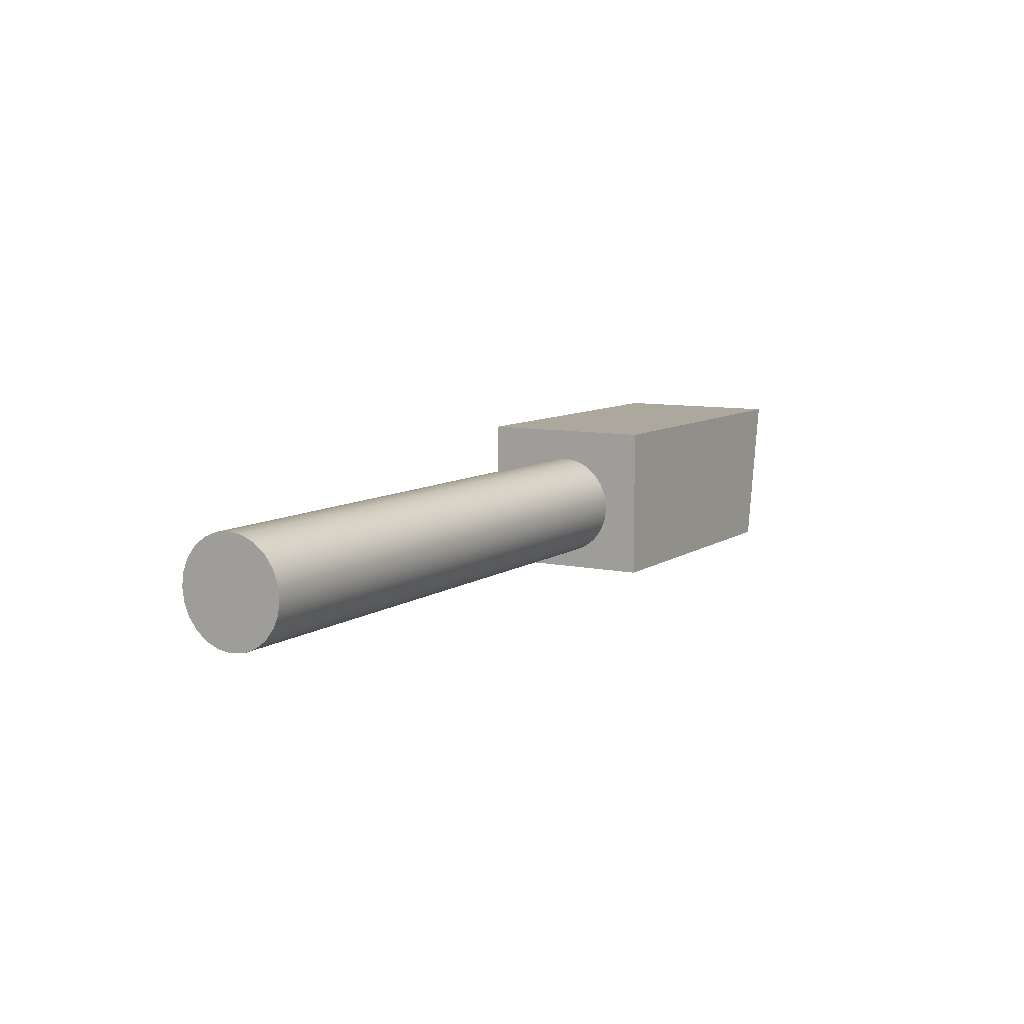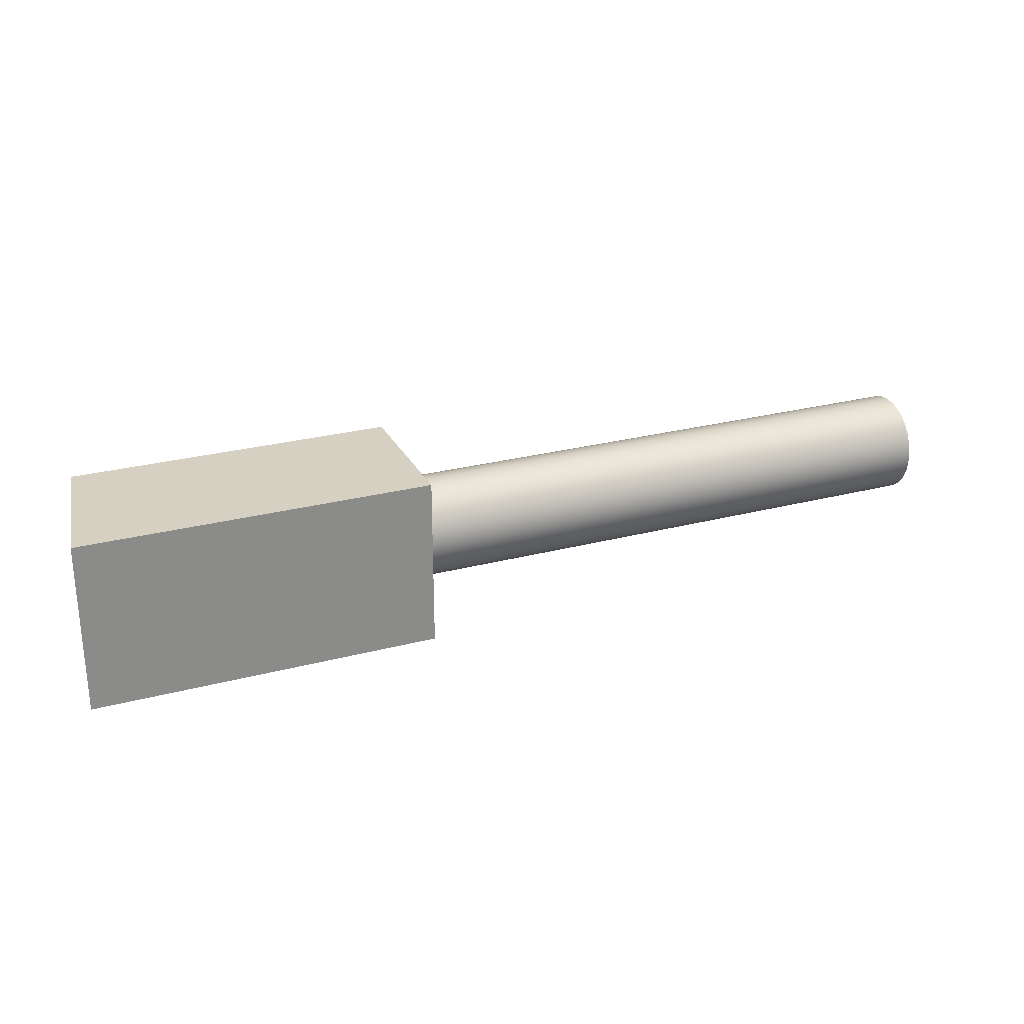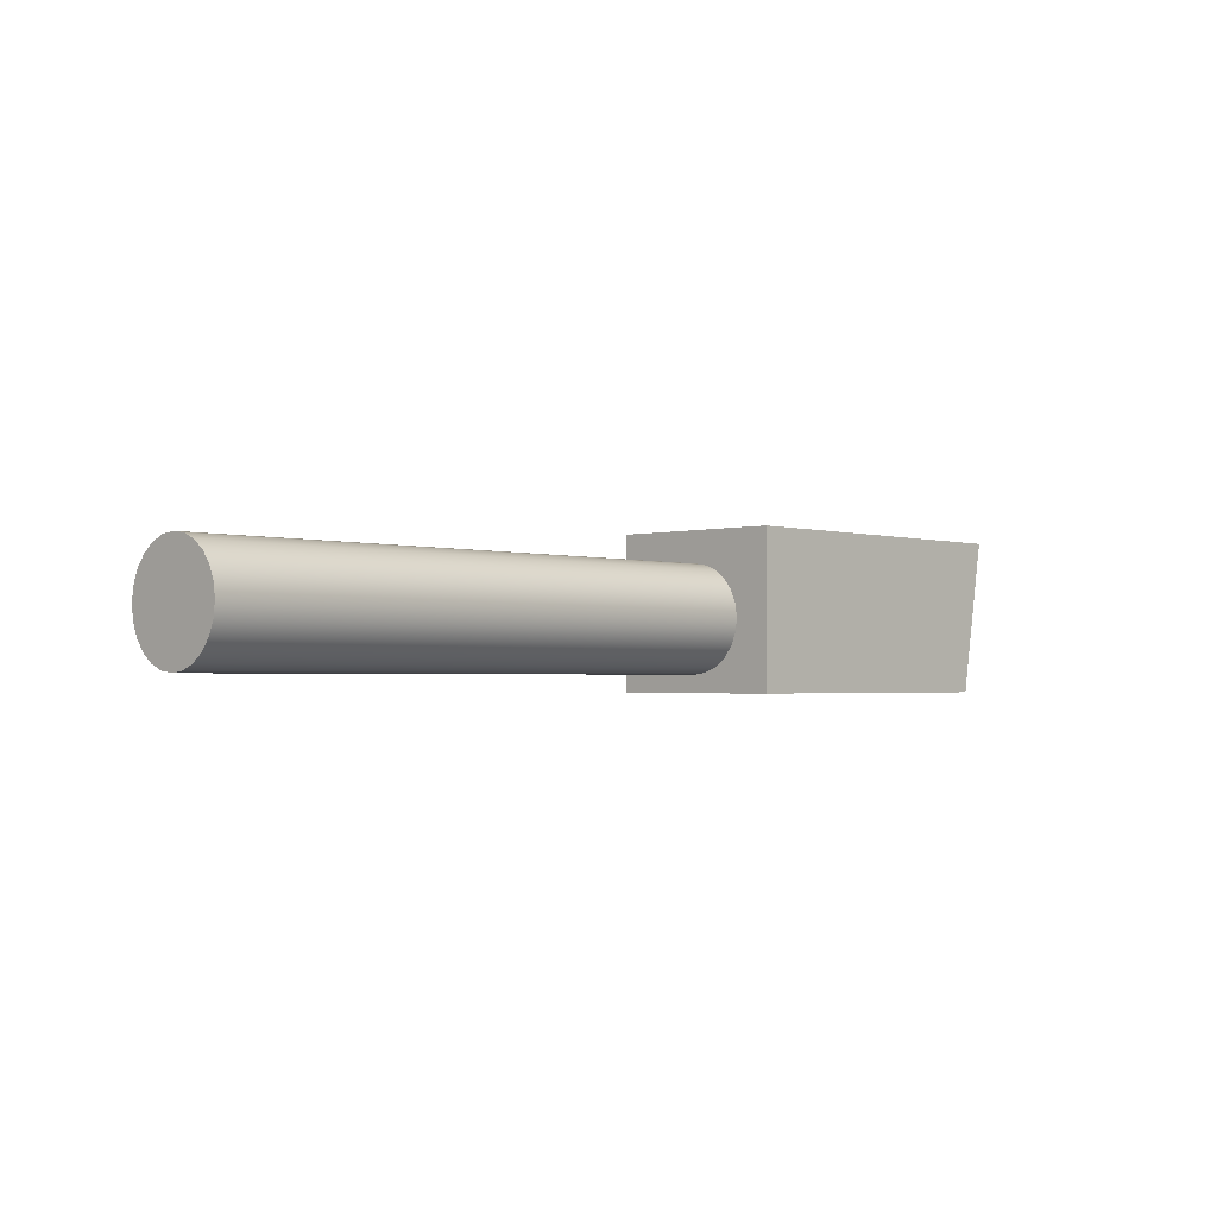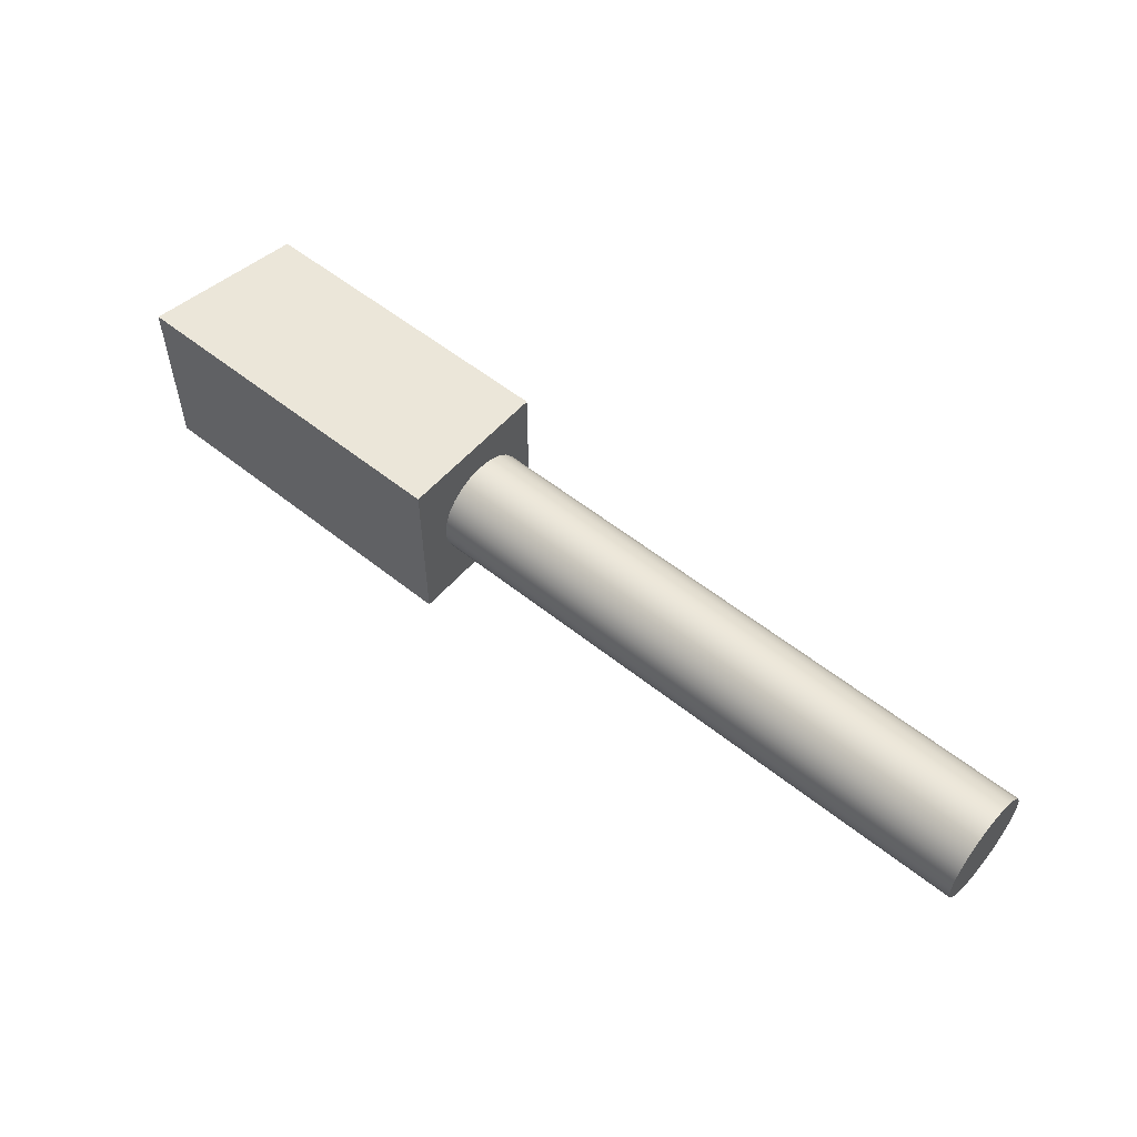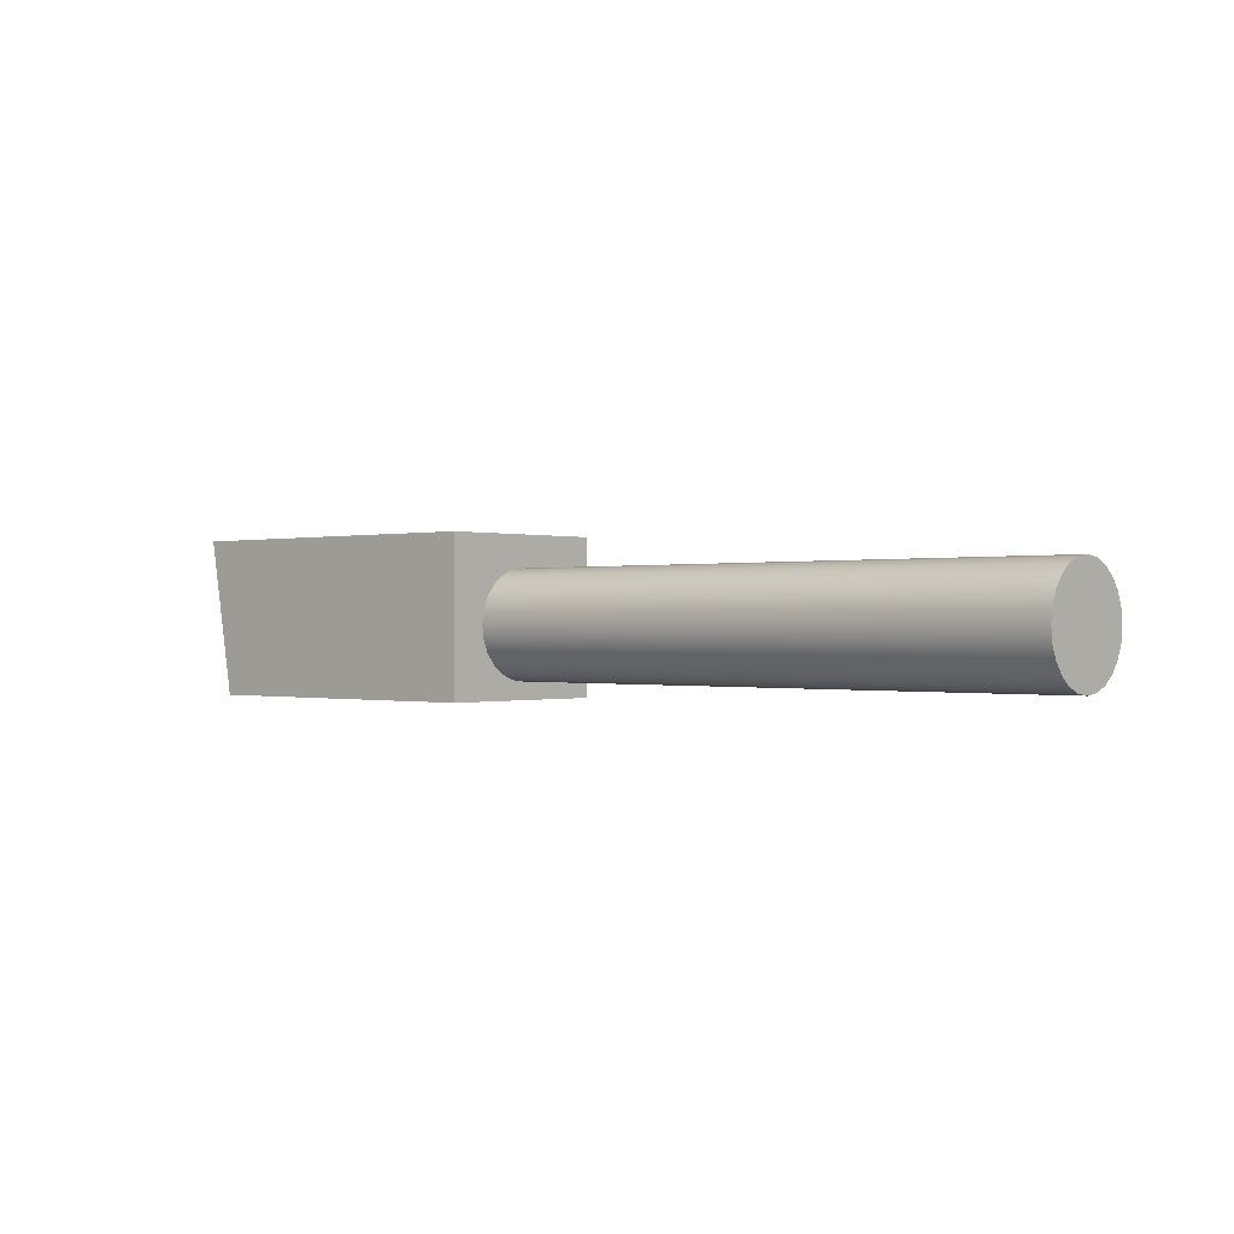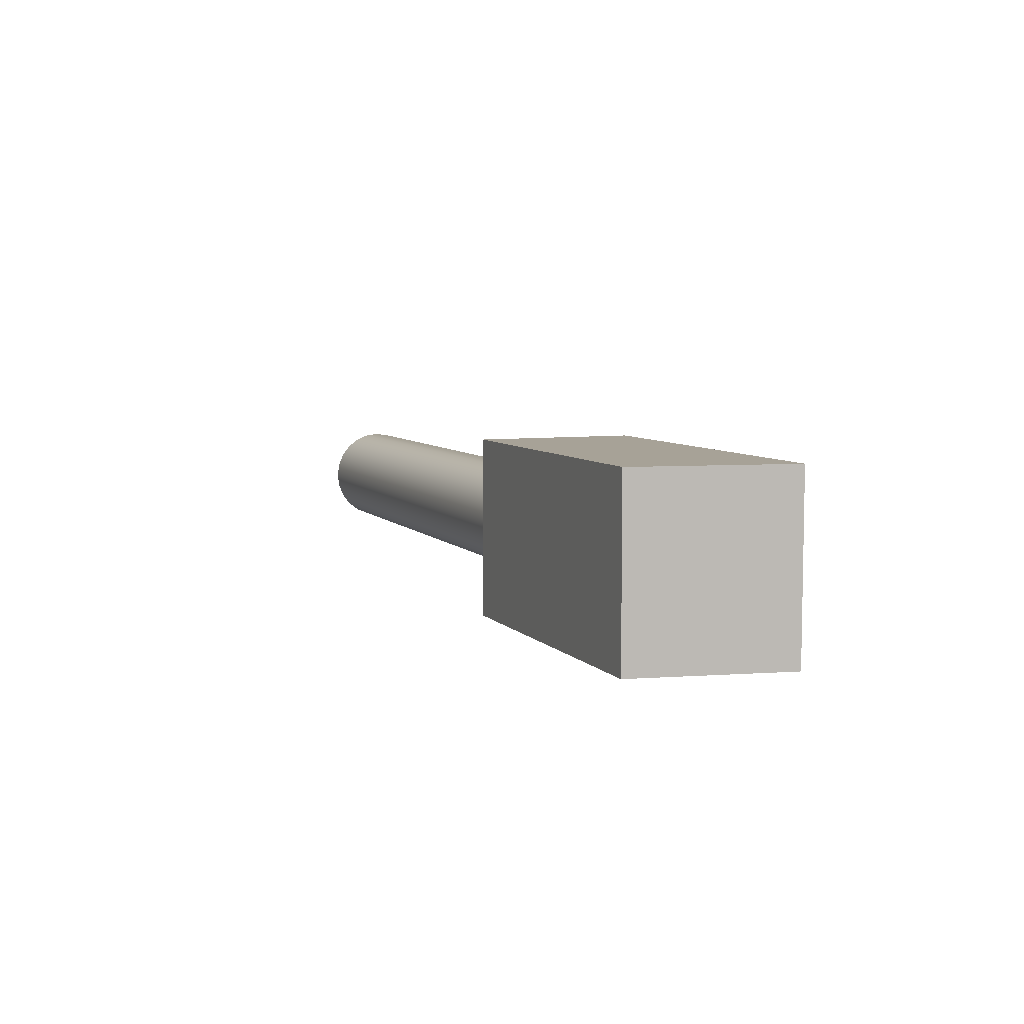
<metadata>
{"format":"obj","ext":"obj","renderer":"f3d","projection":"perspective","resolution":1024,"background":"white","views":[{"elev":8.7,"azim":120.5,"up":"+Z"},{"elev":26.5,"azim":-22.4,"up":"+Y"},{"elev":-2.0,"azim":133.3,"up":"+Z"},{"elev":55.2,"azim":40.2,"up":"+Y"},{"elev":-0.2,"azim":42.0,"up":"+Z"},{"elev":6.6,"azim":-111.4,"up":"+Y"}]}
</metadata>
<code>
v 1.34 0.2001 0.2798
v 1.34 0.2312 0.2757
v 1.34 0.2601 0.2637
v 1.34 0.285 0.2446
v 1.34 0.3041 0.2198
v 1.34 0.3161 0.1908
v 1.34 0.3201 0.1598
v 1.34 0.3161 0.1287
v 1.34 0.3041 0.09975
v 1.34 0.285 0.0749
v 1.34 0.2601 0.05583
v 1.34 0.2312 0.04384
v 1.34 0.2001 0.03975
v 1.34 0.1691 0.04384
v 1.34 0.1401 0.05583
v 1.34 0.1153 0.0749
v 1.34 0.09622 0.09975
v 1.34 0.08423 0.1287
v 1.34 0.08014 0.1598
v 1.34 0.08423 0.1908
v 1.34 0.09622 0.2198
v 1.34 0.1153 0.2446
v 1.34 0.1401 0.2637
v 1.34 0.1691 0.2757
v 0 0.2001 0.2798
v 0 0.1691 0.2757
v 0 0.1401 0.2637
v 0 0.1153 0.2446
v 0 0.09622 0.2198
v 0 0.08423 0.1908
v 0 0.08014 0.1598
v 0 0.08423 0.1287
v 0 0.09622 0.09975
v 0 0.1153 0.0749
v 0 0.1401 0.05583
v 0 0.1691 0.04384
v 0 0.2001 0.03975
v 0 0.2312 0.04384
v 0 0.2601 0.05583
v 0 0.285 0.0749
v 0 0.3041 0.09975
v 0 0.3161 0.1287
v 0 0.3201 0.1598
v 0 0.3161 0.1908
v 0 0.3041 0.2198
v 0 0.285 0.2446
v 0 0.2601 0.2637
v 0 0.2312 0.2757
v 0 0.2001 0.2798
v 1.34 0.2001 0.2798
v 1.34 0.2001 0.2798
v 1.34 0.1691 0.2757
v 1.34 0.1401 0.2637
v 1.34 0.1153 0.2446
v 1.34 0.09622 0.2198
v 1.34 0.08423 0.1908
v 1.34 0.08014 0.1598
v 1.34 0.08423 0.1287
v 1.34 0.09622 0.09975
v 1.34 0.1153 0.0749
v 1.34 0.1401 0.05583
v 1.34 0.1691 0.04384
v 1.34 0.2001 0.03975
v 1.34 0.2312 0.04384
v 1.34 0.2601 0.05583
v 1.34 0.285 0.0749
v 1.34 0.3041 0.09975
v 1.34 0.3161 0.1287
v 1.34 0.3201 0.1598
v 1.34 0.3161 0.1908
v 1.34 0.3041 0.2198
v 1.34 0.285 0.2446
v 1.34 0.2601 0.2637
v 1.34 0.2312 0.2757
v 0 0 0
v -0.741 0 0
v -0.741 0.4 0
v 0 0.4 0
v 0 0.2001 0.2798
v 0 0.2312 0.2757
v 0 0.2601 0.2637
v 0 0.285 0.2446
v 0 0.3041 0.2198
v 0 0.3161 0.1908
v 0 0.3201 0.1598
v 0 0.3161 0.1287
v 0 0.3041 0.09975
v 0 0.285 0.0749
v 0 0.2601 0.05583
v 0 0.2312 0.04384
v 0 0.2001 0.03975
v 0 0.1691 0.04384
v 0 0.1401 0.05583
v 0 0.1153 0.0749
v 0 0.09622 0.09975
v 0 0.08423 0.1287
v 0 0.08014 0.1598
v 0 0.08423 0.1908
v 0 0.09622 0.2198
v 0 0.1153 0.2446
v 0 0.1401 0.2637
v 0 0.1691 0.2757
v 0 0 0.3517
v 0 0 0
v 0 0.4 0
v 0 0.4 0.3517
v -0.8028 0 0.3517
v 0 0 0.3517
v 0 0.4 0.3517
v -0.8028 0.4 0.3517
v -0.741 0 0
v -0.8028 0 0.3517
v -0.8028 0.4 0.3517
v -0.741 0.4 0
v -0.741 0.4 0
v -0.8028 0.4 0.3517
v 0 0.4 0.3517
v 0 0.4 0
v -0.8028 0 0.3517
v -0.741 0 0
v 0 0 0
v 0 0 0.3517
g 1f3e4262-e302-11ea-8755-54bf646e7e1f
f 2 48 1
f 1 48 49
f 50 25 24
f 24 25 26
f 24 26 23
f 23 26 27
f 23 27 22
f 22 27 28
f 22 28 21
f 21 28 29
f 21 29 20
f 20 29 30
f 20 30 19
f 19 30 31
f 19 31 18
f 18 31 32
f 18 32 17
f 17 32 33
f 17 33 16
f 16 33 34
f 16 34 15
f 15 34 35
f 15 35 14
f 14 35 36
f 14 36 13
f 13 36 37
f 13 37 12
f 12 37 38
f 12 38 11
f 11 38 39
f 11 39 10
f 10 39 40
f 10 40 9
f 9 40 41
f 9 41 8
f 8 41 42
f 8 42 7
f 7 42 43
f 7 43 6
f 6 43 44
f 6 44 5
f 5 44 45
f 5 45 4
f 4 45 46
f 4 46 3
f 3 46 47
f 3 47 2
f 2 47 48
g 1f3e905a-e302-11ea-9a16-54bf646e7e1f
f 52 62 51
f 51 62 63
f 51 63 74
f 74 63 64
f 74 64 73
f 73 64 65
f 73 65 72
f 72 65 66
f 72 66 71
f 71 66 67
f 71 67 70
f 70 67 68
f 70 68 69
f 62 52 61
f 61 52 53
f 61 53 60
f 60 53 54
f 60 54 59
f 59 54 55
f 59 55 58
f 58 55 56
f 58 56 57
g 1edcc1e4-e302-11ea-8699-54bf646e7e1f
f 75 76 78
f 78 76 77
g 1edd0ffa-e302-11ea-a41f-54bf646e7e1f
f 80 106 79
f 79 106 103
f 79 103 102
f 102 103 101
f 101 103 100
f 100 103 99
f 99 103 98
f 98 103 97
f 97 103 104
f 97 104 96
f 96 104 95
f 95 104 94
f 94 104 93
f 93 104 92
f 92 104 91
f 91 104 105
f 91 105 90
f 90 105 89
f 89 105 88
f 88 105 87
f 87 105 86
f 86 105 85
f 85 105 106
f 85 106 84
f 84 106 83
f 83 106 82
f 82 106 81
f 81 106 80
g 1edd5e26-e302-11ea-8a1d-54bf646e7e1f
f 107 108 110
f 110 108 109
g 1edd8536-e302-11ea-9883-54bf646e7e1f
f 111 112 114
f 114 112 113
g 1eddd34a-e302-11ea-aabf-54bf646e7e1f
f 116 117 115
f 115 117 118
g 1ede2174-e302-11ea-800d-54bf646e7e1f
f 119 120 122
f 122 120 121

</code>
